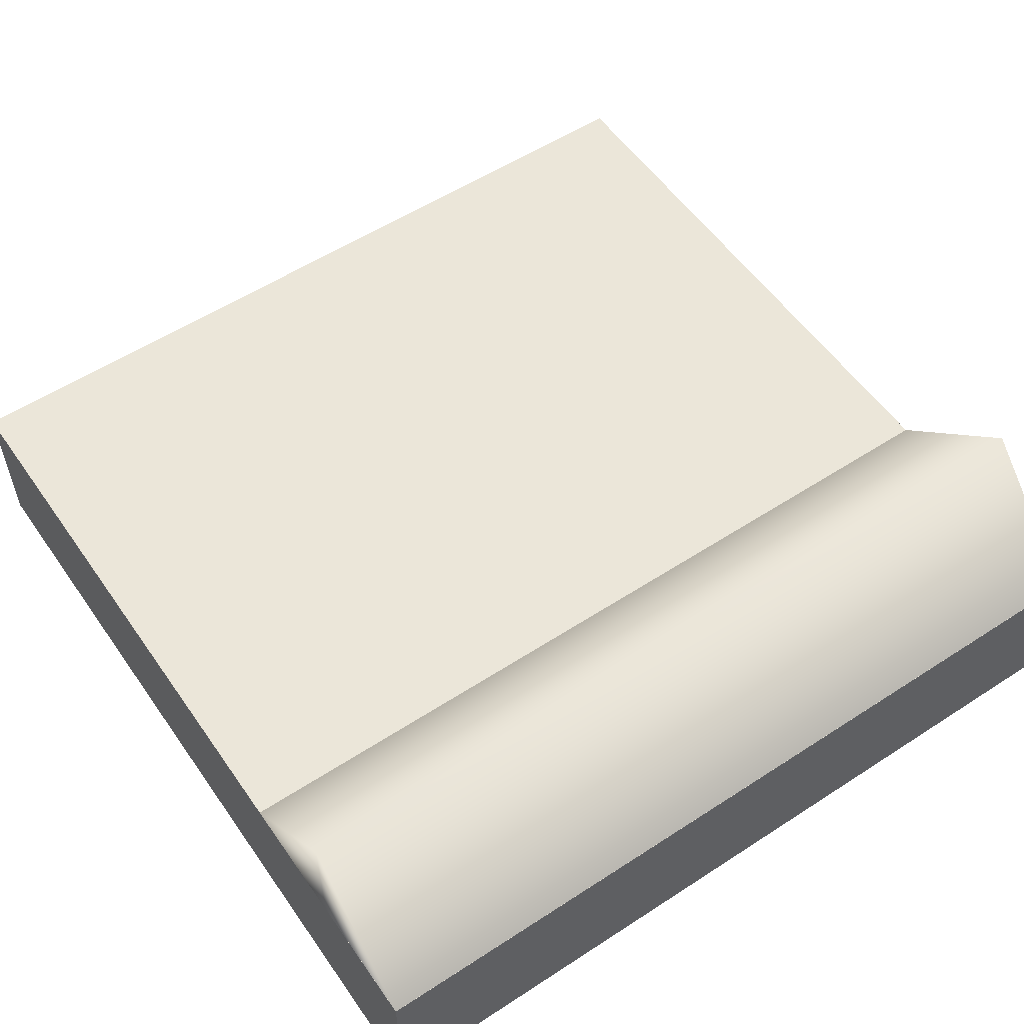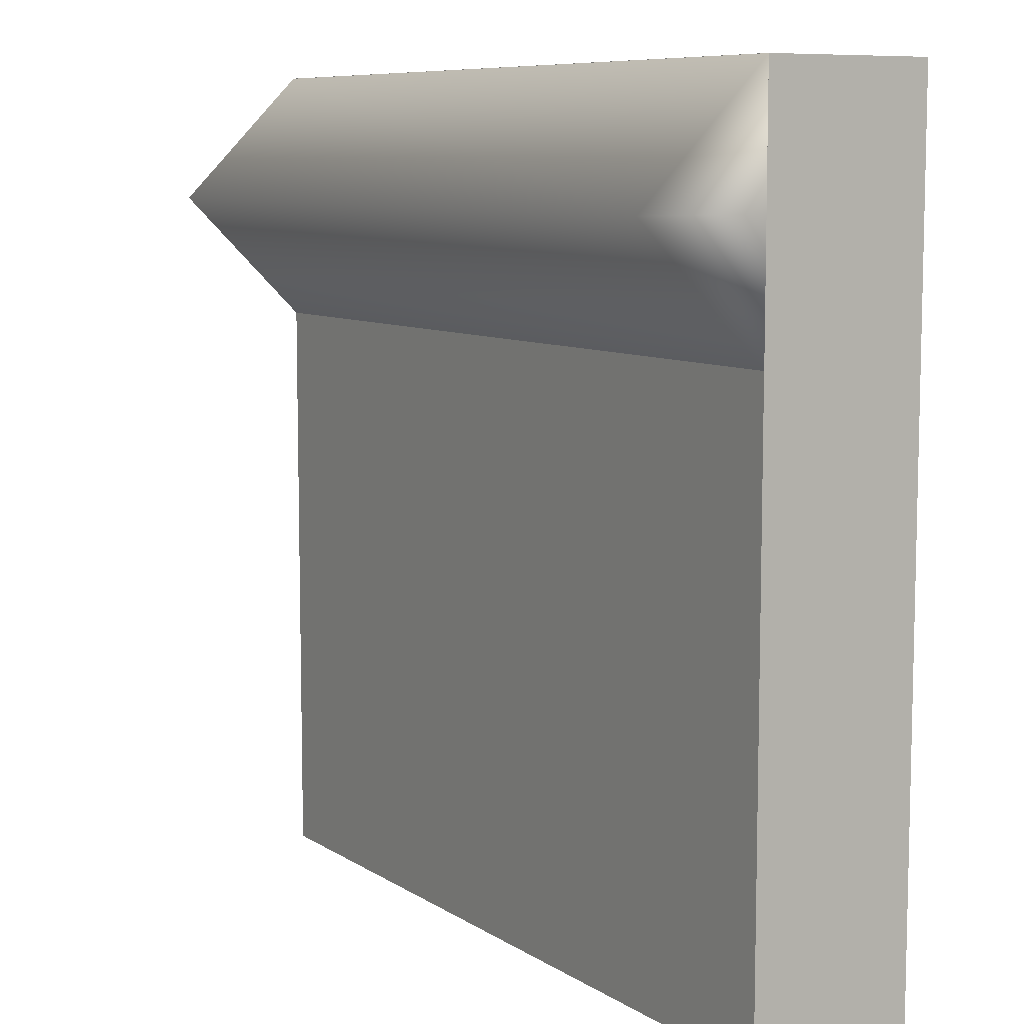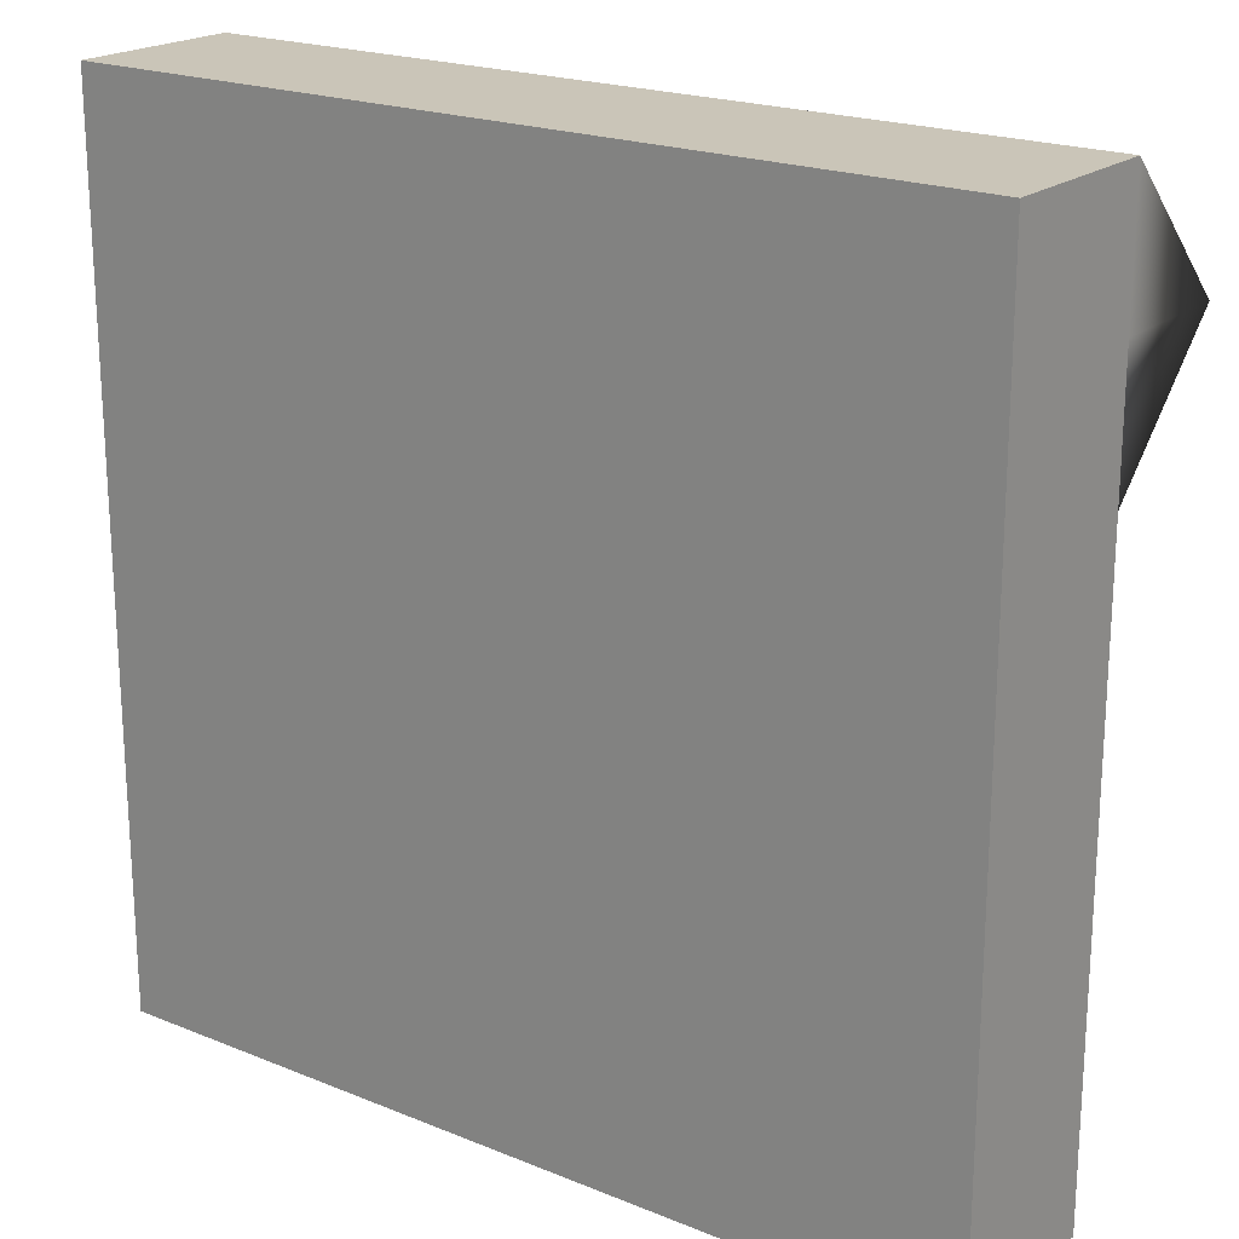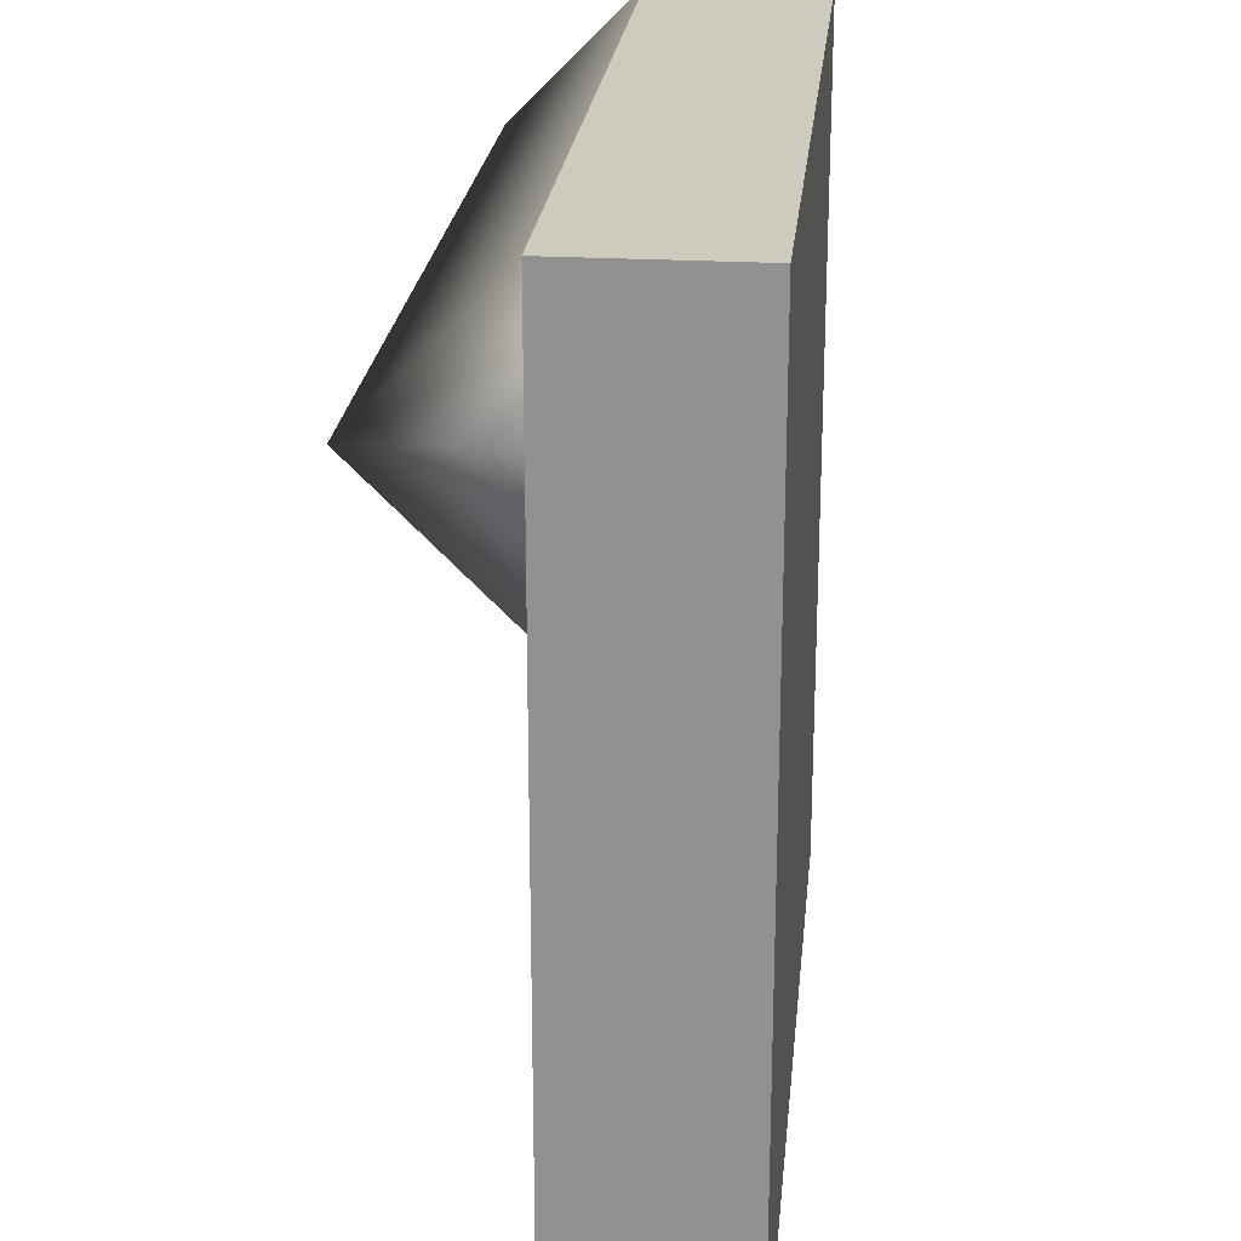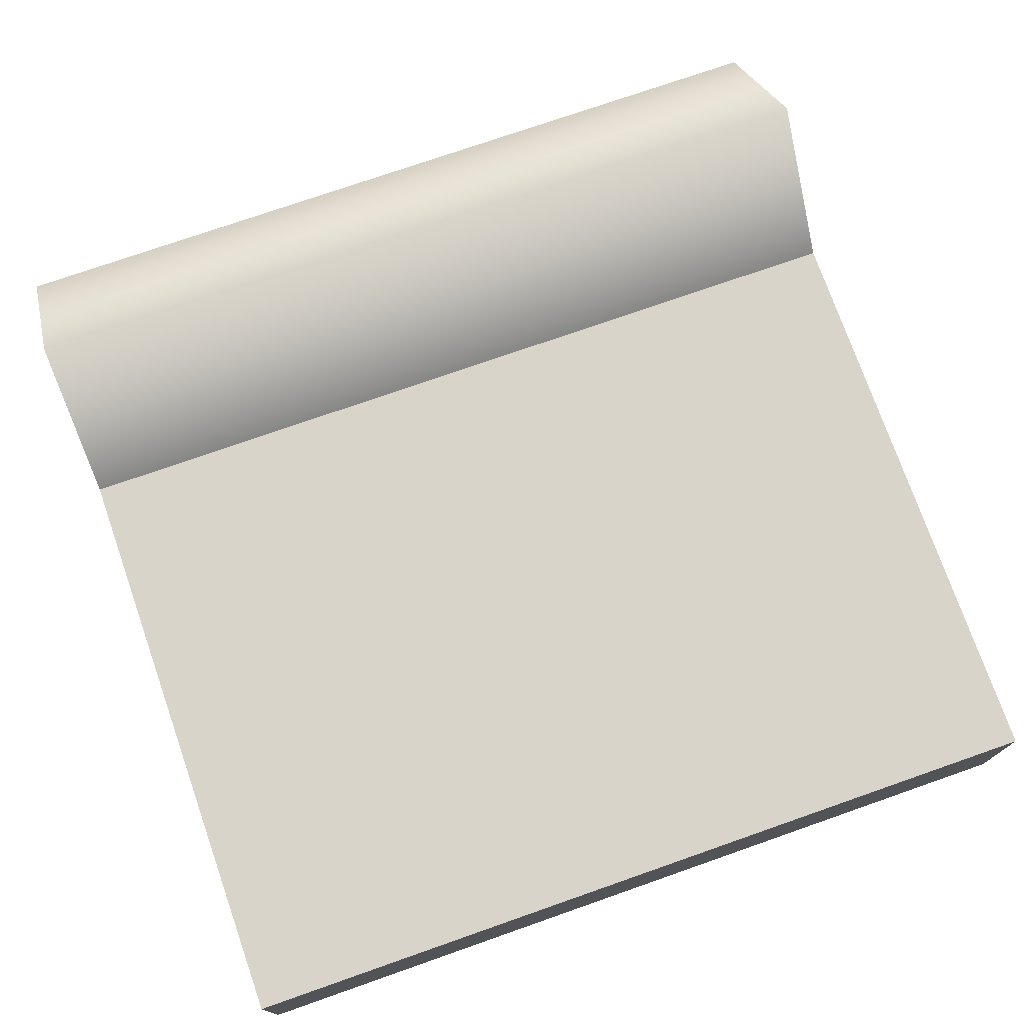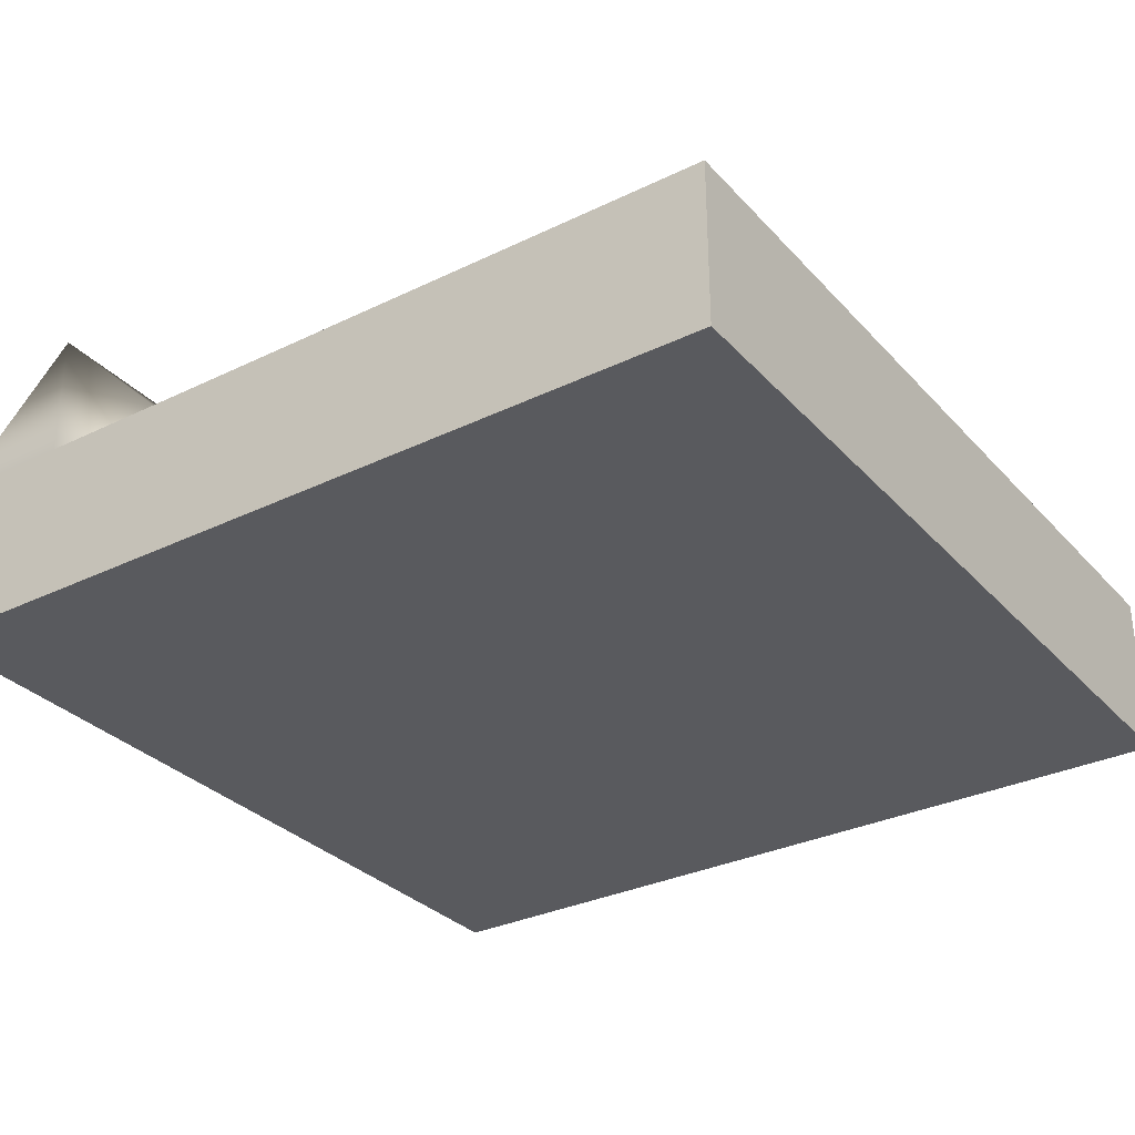
<metadata>
{"format":"obj","ext":"obj","renderer":"f3d","projection":"perspective","resolution":1024,"background":"white","views":[{"elev":55.5,"azim":-34.4,"up":"+Y"},{"elev":8.4,"azim":-121.4,"up":"+Z"},{"elev":20.5,"azim":36.4,"up":"+Z"},{"elev":23.2,"azim":-84.4,"up":"+Z"},{"elev":74.8,"azim":160.7,"up":"+Y"},{"elev":-31.5,"azim":124.5,"up":"+Y"}]}
</metadata>
<code>
o model_1854
v -0.5 0.195 0.5
v -0.5 0 0.5
v 0.5 0 0.5
v 0.5 0.195 0.5
v -0.5 0.195 -0.5
v -0.5 0.195 0.5
v 0.5 0.195 0.5
v 0.5 0.195 -0.5
v -0.5 0 -0.5
v -0.5 0.195 -0.5
v 0.5 0.195 -0.5
v 0.5 0 -0.5
v 0.5 0.195 0.5
v 0.5 0 0.5
v 0.5 0 -0.5
v 0.5 0.195 -0.5
v -0.5 0.195 -0.5
v -0.5 0 -0.5
v -0.5 0 0.5
v -0.5 0.195 0.5
v 0.5 0 0.5
v -0.5 0 0.5
v -0.5 0 -0.5
v 0.5 0 -0.5
v -0.5 0.1949 0.2009
v -0.5 0.3441 0.3499
v 0.5001 0.3432 0.35
v 0.4999 0.1949 0.2003
v -0.5 0.1949 0.5
v 0.4999 0.1949 0.5
v -0.5 0.1949 0.2009
v -0.5 0.1949 0.3499
v -0.5 0.3441 0.3499
v -0.5 0.1949 0.5
v 0.5 0.1949 0.3499
v 0.4999 0.1949 0.2003
v 0.5001 0.3432 0.35
v 0.4999 0.1949 0.5
g surface_000
f 21 23 24
f 21 22 23
f 17 19 20
f 17 18 19
f 13 15 16
f 13 14 15
f 9 11 12
f 9 10 11
f 5 7 8
f 5 6 7
f 1 3 4
f 1 2 3
f 35 37 38
f 35 36 37
f 33 32 34
f 31 32 33
f 26 29 30
f 26 30 27
f 25 26 27
f 25 27 28

</code>
